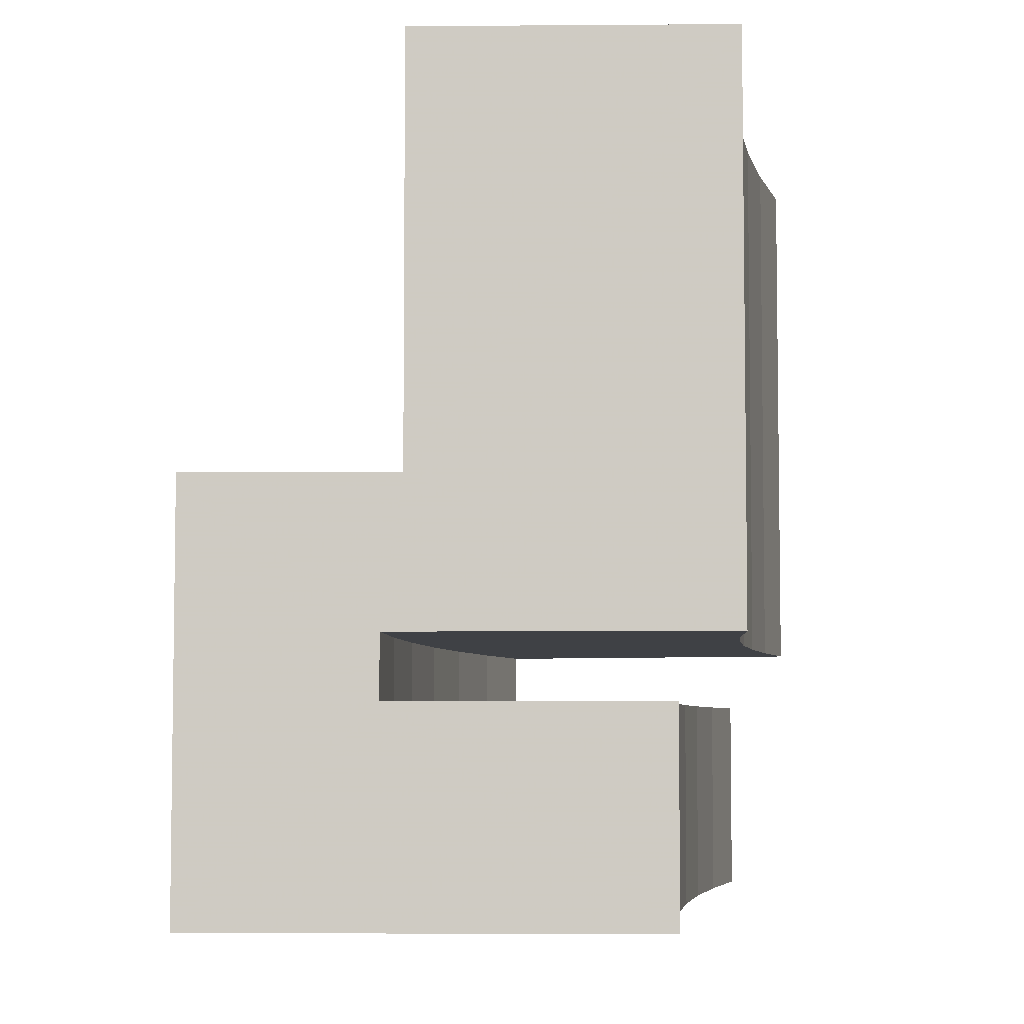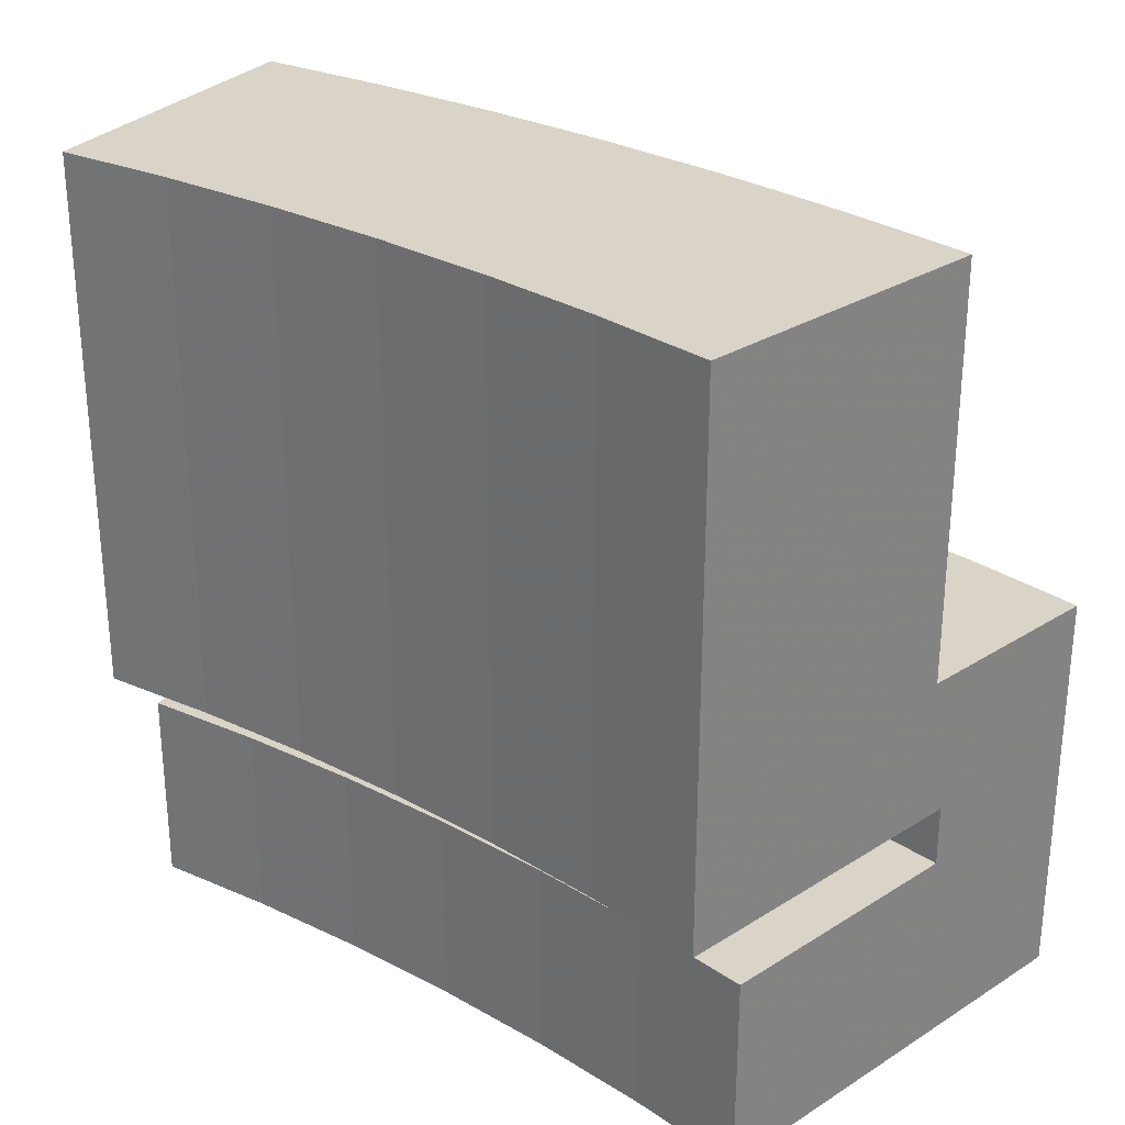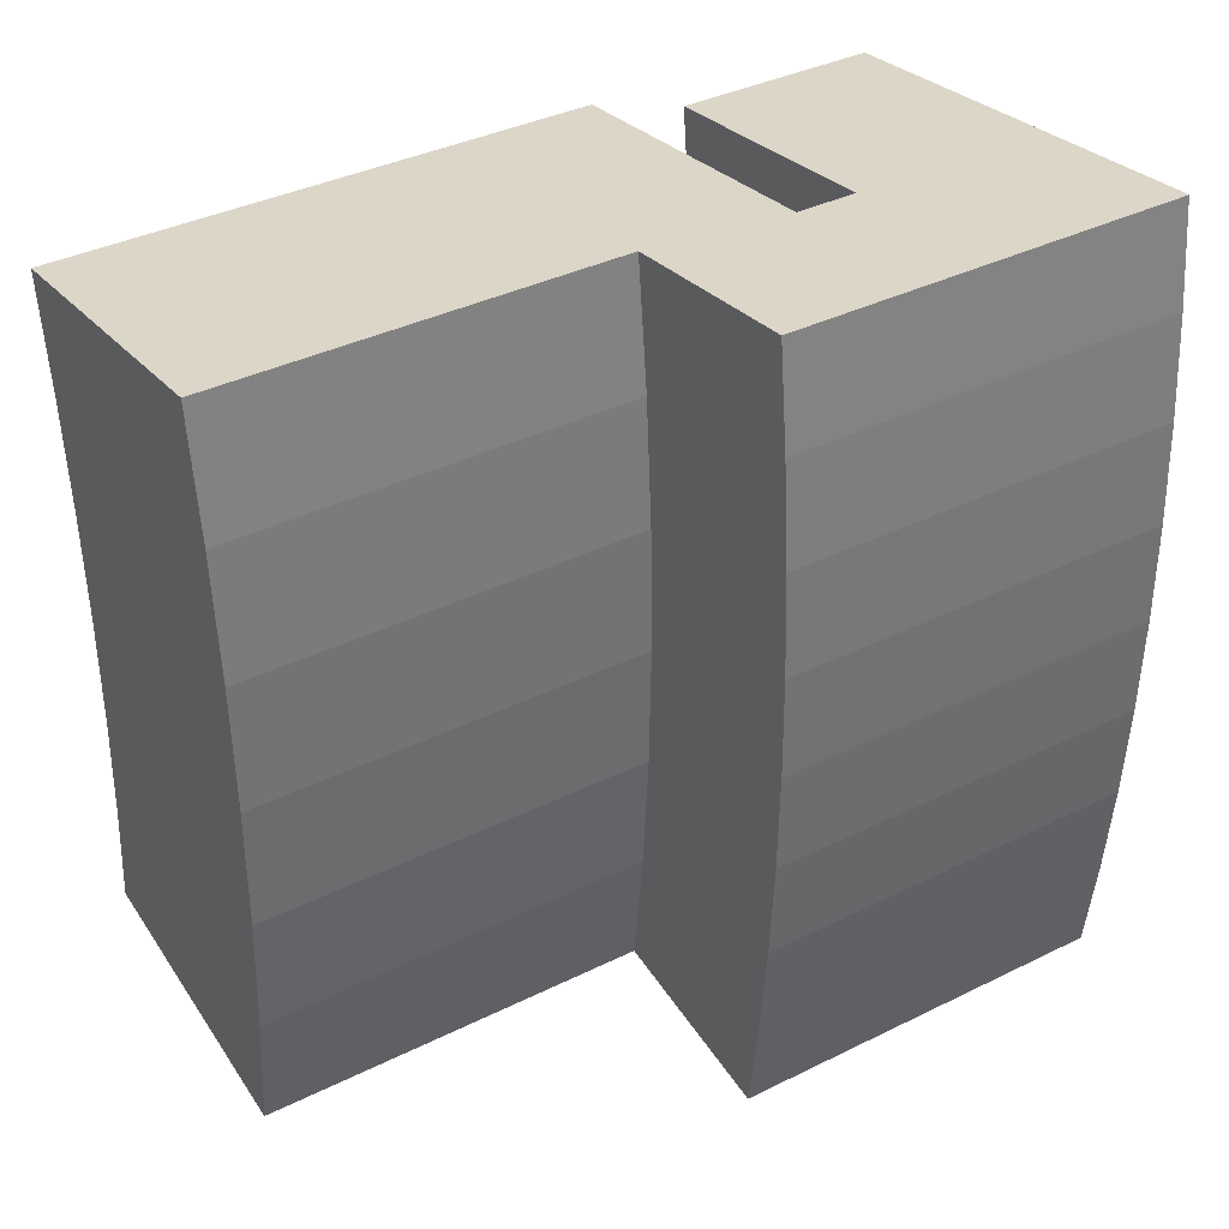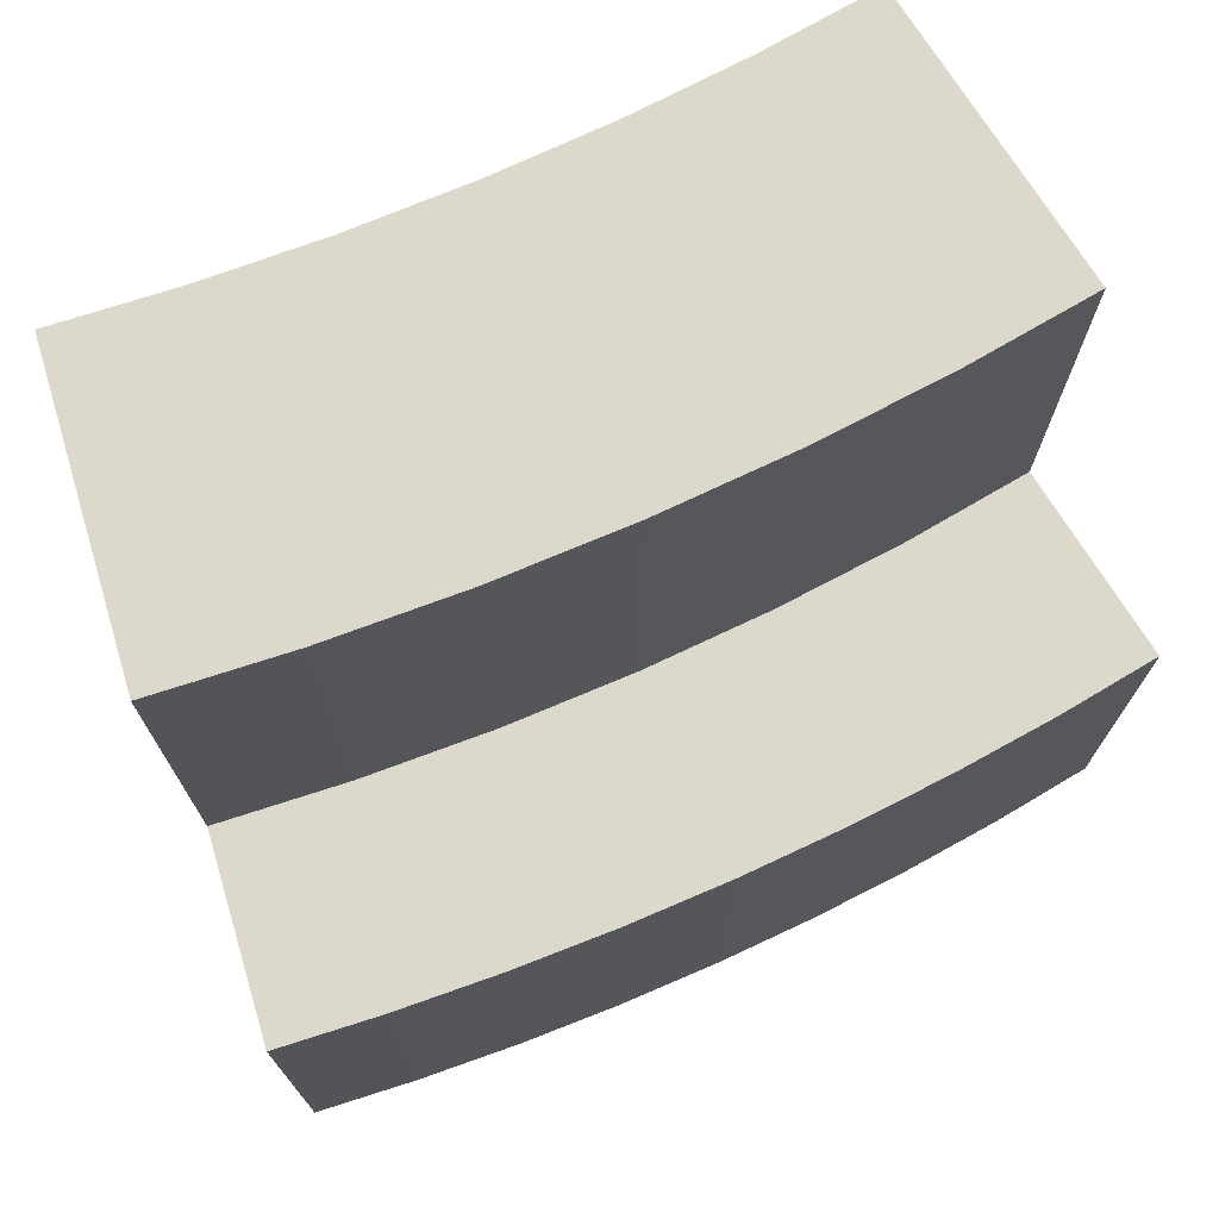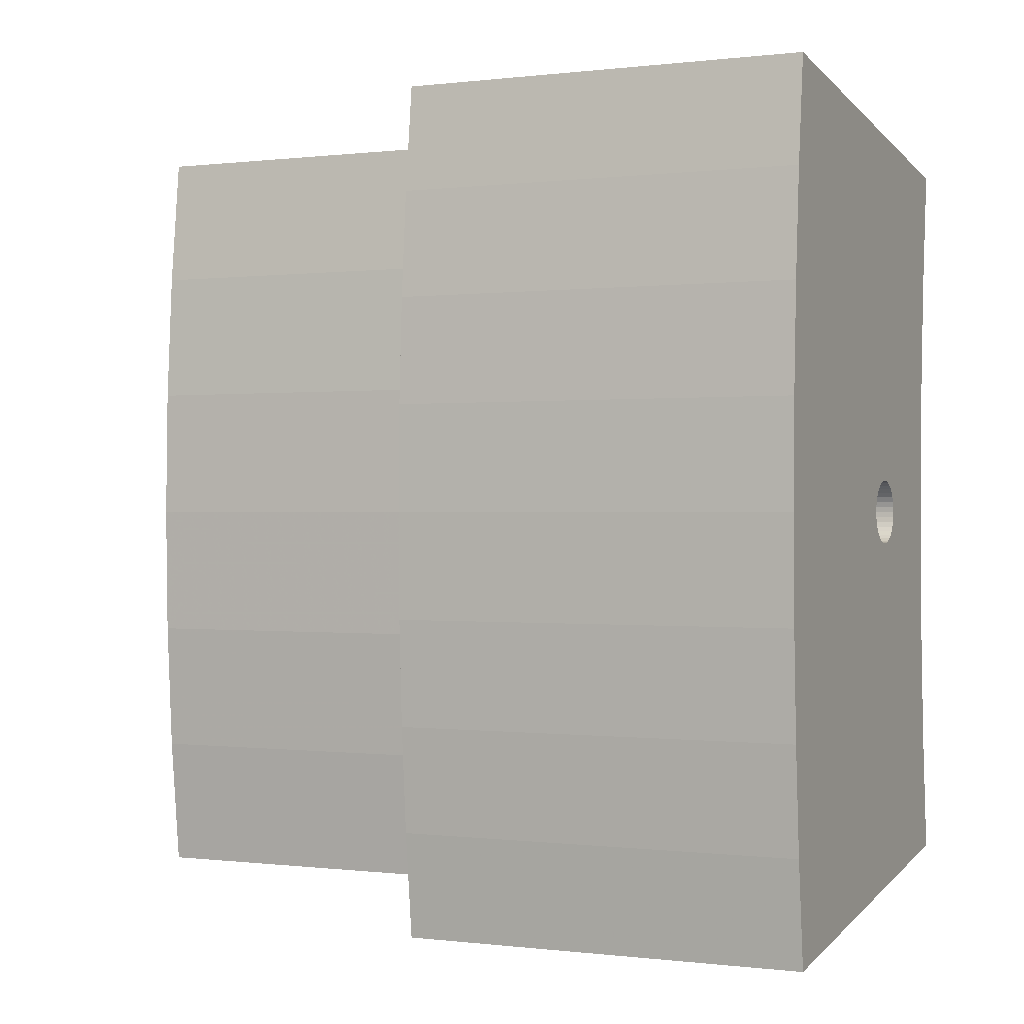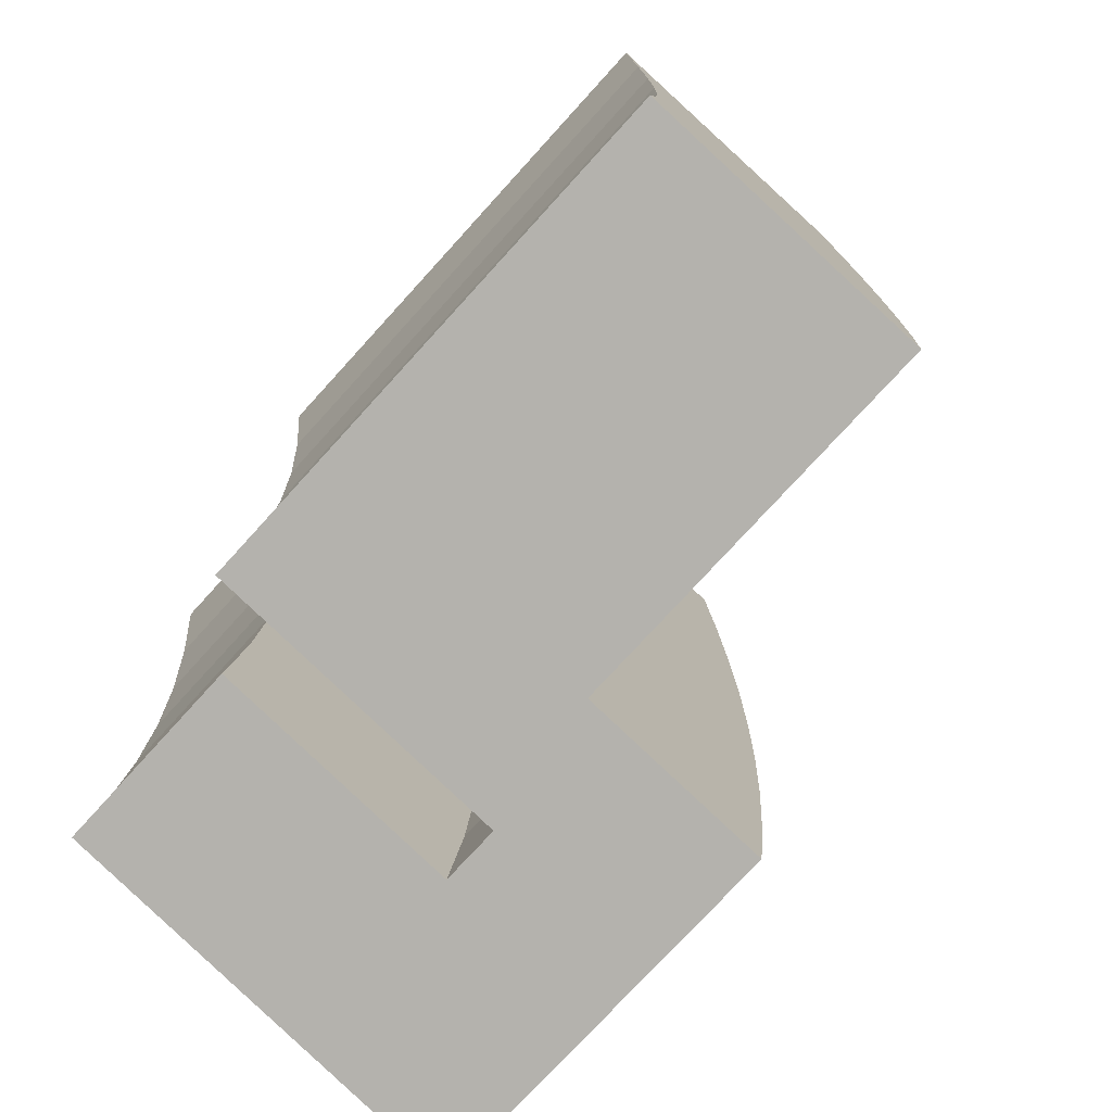
<metadata>
{"format":"obj","ext":"obj","renderer":"f3d","projection":"perspective","resolution":1024,"background":"white","views":[{"elev":-5.3,"azim":-171.2,"up":"+Z"},{"elev":28.7,"azim":-50.8,"up":"+Z"},{"elev":37.9,"azim":57.9,"up":"+Y"},{"elev":72.7,"azim":65.8,"up":"+Z"},{"elev":-0.0,"azim":114.9,"up":"+Y"},{"elev":-75.8,"azim":-42.3,"up":"+Y"}]}
</metadata>
<code>
v 159.2 -15.68 20
v 158.6 -20.88 0
v 159.2 -15.68 0
v 158.6 -20.88 20
v 159.7 -10.46 20
v 159.7 -10.46 0
v 159.9 -5.235 20
v 159.9 -5.235 0
v 160 -0 20
v 160 -0 0
v 159.9 5.235 0
v 159.9 5.235 20
v 159.7 10.46 0
v 159.7 10.46 20
v 159.2 15.68 0
v 159.2 15.68 20
v 158.6 20.88 0
v 158.6 20.88 20
v 137.9 6.019 0
v 144.9 1.595 0
v 144.6 1.551 0
v 138 -0 0
v 143.7 -0.9827 0
v 137.9 -6.019 0
v 143.9 -1.177 0
v 144.1 -1.339 0
v 143.6 -0.7615 0
v 144.4 -1.465 0
v 143.5 -0.5195 0
v 144.6 -1.551 0
v 143.4 -0.2634 0
v 144.9 -1.595 0
v 137.5 -12.03 0
v 145.6 -1.465 0
v 145.4 -1.551 0
v 143.4 0 0
v 145.9 -1.339 0
v 146.1 -1.177 0
v 145.1 -1.595 0
v 136.8 -18.01 0
v 137.5 12.03 0
v 145.1 1.595 0
v 145.4 1.551 0
v 143.4 0.2634 0
v 146.3 -0.9827 0
v 146.4 -0.7615 0
v 146.5 -0.5195 0
v 143.5 0.5195 0
v 146.6 0.2634 0
v 146.6 -0 0
v 146.5 0.5195 0
v 146.6 -0.2634 0
v 143.6 0.7615 0
v 146.4 0.7615 0
v 146.3 0.9827 0
v 143.7 0.9827 0
v 146.1 1.177 0
v 145.9 1.339 0
v 145.6 1.465 0
v 143.9 1.177 0
v 136.8 18.01 0
v 144.1 1.339 0
v 144.4 1.465 0
v 149.7 -19.71 10
v 136.8 -18.01 10
v 133.8 -17.62 40
v 133.8 -17.62 13
v 148.7 -19.58 20
v 149.7 -19.71 13
v 148.7 -19.58 40
v 149.4 -13.07 20
v 149.9 -6.543 20
v 150 -0 20
v 149.9 6.543 20
v 149.4 13.07 20
v 148.7 19.58 20
v 136.8 18.01 10
v 149.7 19.71 10
v 133.8 17.62 13
v 133.8 17.62 40
v 149.7 19.71 13
v 148.7 19.58 40
v 137.5 -12.03 10
v 137.9 -6.019 10
v 138 -0 10
v 137.9 6.019 10
v 137.5 12.03 10
v 143.9 1.177 10
v 143.7 0.9827 10
v 145.9 -1.339 10
v 146.1 -1.177 10
v 143.6 0.7615 10
v 146.3 -0.9827 10
v 143.5 0.5195 10
v 146.4 -0.7615 10
v 146.6 0.2634 10
v 143.4 0.2634 10
v 146.5 -0.5195 10
v 146.6 -0 10
v 146.6 -0.2634 10
v 146.5 0.5195 10
v 143.4 0 10
v 143.4 -0.2634 10
v 146.4 0.7615 10
v 143.5 -0.5195 10
v 146.3 0.9827 10
v 143.6 -0.7615 10
v 146.1 1.177 10
v 143.7 -0.9827 10
v 145.9 1.339 10
v 143.9 -1.177 10
v 145.6 1.465 10
v 144.1 -1.339 10
v 145.4 1.551 10
v 144.4 -1.465 10
v 145.1 1.595 10
v 144.6 -1.551 10
v 144.9 1.595 10
v 144.9 -1.595 10
v 144.6 1.551 10
v 145.1 -1.595 10
v 144.4 1.465 10
v 145.4 -1.551 10
v 144.1 1.339 10
v 145.6 -1.465 10
v 149.4 -13.07 40
v 134.5 -11.77 40
v 149.9 -6.543 40
v 134.9 -5.889 40
v 150 -0 40
v 135 -0 40
v 134.9 5.889 40
v 149.9 6.543 40
v 134.5 11.77 40
v 149.4 13.07 40
v 150.4 -13.16 10
v 151 -0 10
v 150.9 -6.587 10
v 150.9 6.587 10
v 150.4 13.16 10
v 150.4 -13.16 13
v 150.9 -6.587 13
v 151 -0 13
v 134.5 -11.77 13
v 134.9 -5.889 13
v 135 -0 13
v 134.9 5.889 13
v 150.9 6.587 13
v 134.5 11.77 13
v 150.4 13.16 13
f 1 2 3
f 1 4 2
f 5 3 6
f 5 1 3
f 7 6 8
f 7 5 6
f 9 8 10
f 9 7 8
f 9 10 11
f 12 11 13
f 12 9 11
f 14 13 15
f 14 12 13
f 16 15 17
f 16 14 15
f 18 16 17
f 19 20 21
f 22 23 24
f 24 23 25
f 25 26 24
f 22 27 23
f 26 28 24
f 22 29 27
f 28 30 24
f 22 31 29
f 24 32 33
f 30 32 24
f 34 6 35
f 22 36 31
f 37 6 34
f 38 6 37
f 32 39 33
f 35 6 3
f 40 3 2
f 33 3 40
f 19 41 20
f 42 41 43
f 20 41 42
f 22 44 36
f 38 8 6
f 39 35 33
f 33 35 3
f 45 8 38
f 46 8 45
f 47 8 46
f 22 48 44
f 49 10 50
f 51 10 49
f 47 10 8
f 52 10 47
f 22 53 48
f 50 10 52
f 54 11 51
f 55 11 54
f 22 56 53
f 57 11 55
f 19 56 22
f 51 11 10
f 58 13 57
f 59 13 58
f 43 13 59
f 19 60 56
f 57 13 11
f 61 15 41
f 41 15 43
f 43 15 13
f 61 17 15
f 19 62 60
f 19 63 62
f 19 21 63
f 64 40 2
f 64 65 40
f 66 67 68
f 4 69 64
f 4 64 2
f 4 68 69
f 70 66 68
f 67 69 68
f 1 68 4
f 1 71 68
f 5 72 71
f 5 71 1
f 7 73 72
f 7 72 5
f 9 73 7
f 12 74 73
f 12 73 9
f 14 75 74
f 14 74 12
f 16 76 75
f 16 75 14
f 18 76 16
f 77 78 61
f 61 78 17
f 79 80 76
f 81 18 78
f 78 18 17
f 76 18 81
f 80 82 76
f 81 79 76
f 40 65 33
f 33 83 24
f 65 83 33
f 24 84 22
f 83 84 24
f 84 85 22
f 22 86 19
f 85 86 22
f 19 87 41
f 86 87 19
f 41 77 61
f 87 77 41
f 88 89 60
f 90 91 37
f 37 91 38
f 56 92 53
f 91 93 38
f 89 92 56
f 38 93 45
f 53 94 48
f 92 94 53
f 93 95 45
f 45 95 46
f 50 96 49
f 48 97 44
f 95 98 46
f 99 96 50
f 46 98 47
f 94 97 48
f 98 100 47
f 49 101 51
f 47 100 52
f 44 102 36
f 96 101 49
f 97 102 44
f 100 99 52
f 52 99 50
f 36 103 31
f 51 104 54
f 102 103 36
f 101 104 51
f 31 105 29
f 54 106 55
f 103 105 31
f 104 106 54
f 29 107 27
f 106 108 55
f 105 107 29
f 55 108 57
f 27 109 23
f 107 109 27
f 108 110 57
f 57 110 58
f 23 111 25
f 109 111 23
f 58 112 59
f 110 112 58
f 25 113 26
f 111 113 25
f 112 114 59
f 59 114 43
f 26 115 28
f 113 115 26
f 43 116 42
f 114 116 43
f 28 117 30
f 115 117 28
f 42 118 20
f 30 119 32
f 116 118 42
f 117 119 30
f 20 120 21
f 118 120 20
f 32 121 39
f 119 121 32
f 21 122 63
f 120 122 21
f 39 123 35
f 121 123 39
f 63 124 62
f 123 125 35
f 122 124 63
f 35 125 34
f 62 88 60
f 125 90 34
f 124 88 62
f 34 90 37
f 60 89 56
f 126 66 70
f 126 127 66
f 128 129 127
f 128 127 126
f 130 131 129
f 130 132 131
f 130 129 128
f 133 134 132
f 133 132 130
f 135 80 134
f 135 134 133
f 82 80 135
f 126 68 71
f 126 70 68
f 128 71 72
f 128 126 71
f 130 72 73
f 130 128 72
f 64 83 65
f 118 86 120
f 136 84 83
f 136 83 64
f 109 85 84
f 109 84 111
f 113 111 84
f 107 85 109
f 115 113 84
f 105 85 107
f 117 115 84
f 103 85 105
f 119 117 84
f 102 85 103
f 137 93 138
f 137 96 99
f 137 101 96
f 137 104 101
f 137 106 104
f 97 85 102
f 137 95 93
f 137 98 95
f 137 100 98
f 137 99 100
f 139 108 106
f 139 110 108
f 139 112 110
f 139 114 112
f 139 116 114
f 94 85 97
f 139 118 116
f 139 86 118
f 139 106 137
f 140 87 86
f 140 86 139
f 138 121 119
f 138 123 121
f 78 77 87
f 138 125 123
f 78 87 140
f 138 84 136
f 138 119 84
f 92 85 94
f 90 125 138
f 89 85 92
f 89 86 85
f 91 90 138
f 88 86 89
f 93 91 138
f 124 86 88
f 122 86 124
f 120 86 122
f 64 141 136
f 69 141 64
f 136 142 138
f 141 142 136
f 138 143 137
f 142 143 138
f 144 69 67
f 145 141 144
f 144 141 69
f 145 142 141
f 146 143 145
f 147 143 146
f 145 143 142
f 147 148 143
f 149 150 147
f 147 150 148
f 79 81 149
f 149 81 150
f 67 127 144
f 66 127 67
f 144 129 145
f 127 129 144
f 145 131 146
f 129 131 145
f 130 73 74
f 133 74 75
f 133 130 74
f 135 75 76
f 135 133 75
f 82 135 76
f 137 148 139
f 143 148 137
f 139 150 140
f 148 150 139
f 140 81 78
f 150 81 140
f 146 131 147
f 147 132 149
f 131 132 147
f 149 134 79
f 132 134 149
f 134 80 79

</code>
